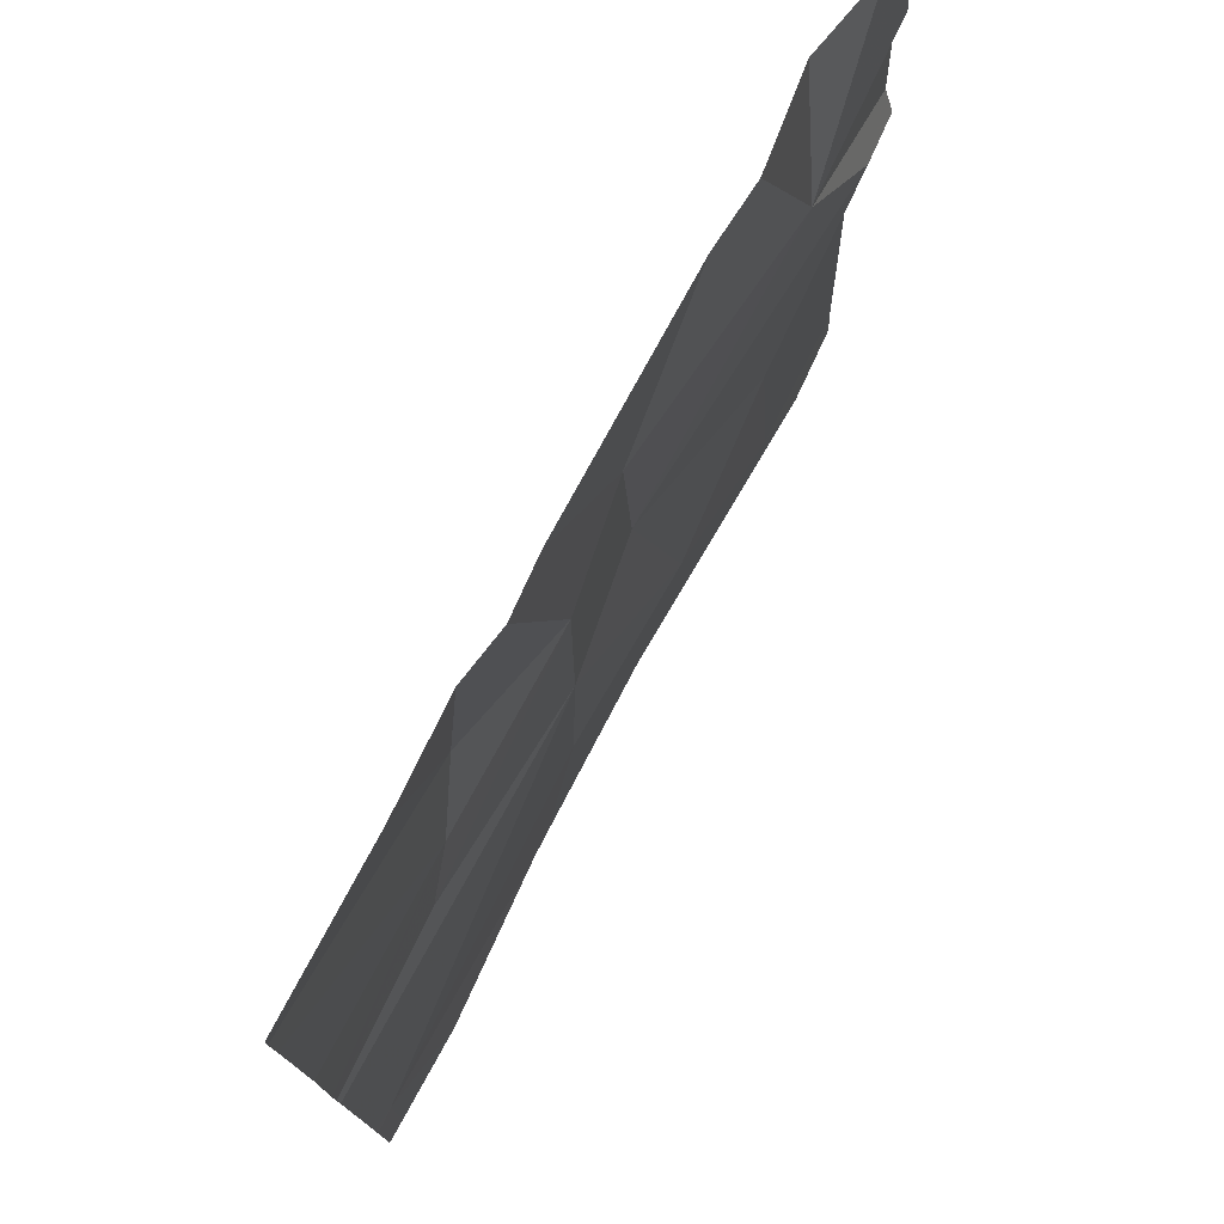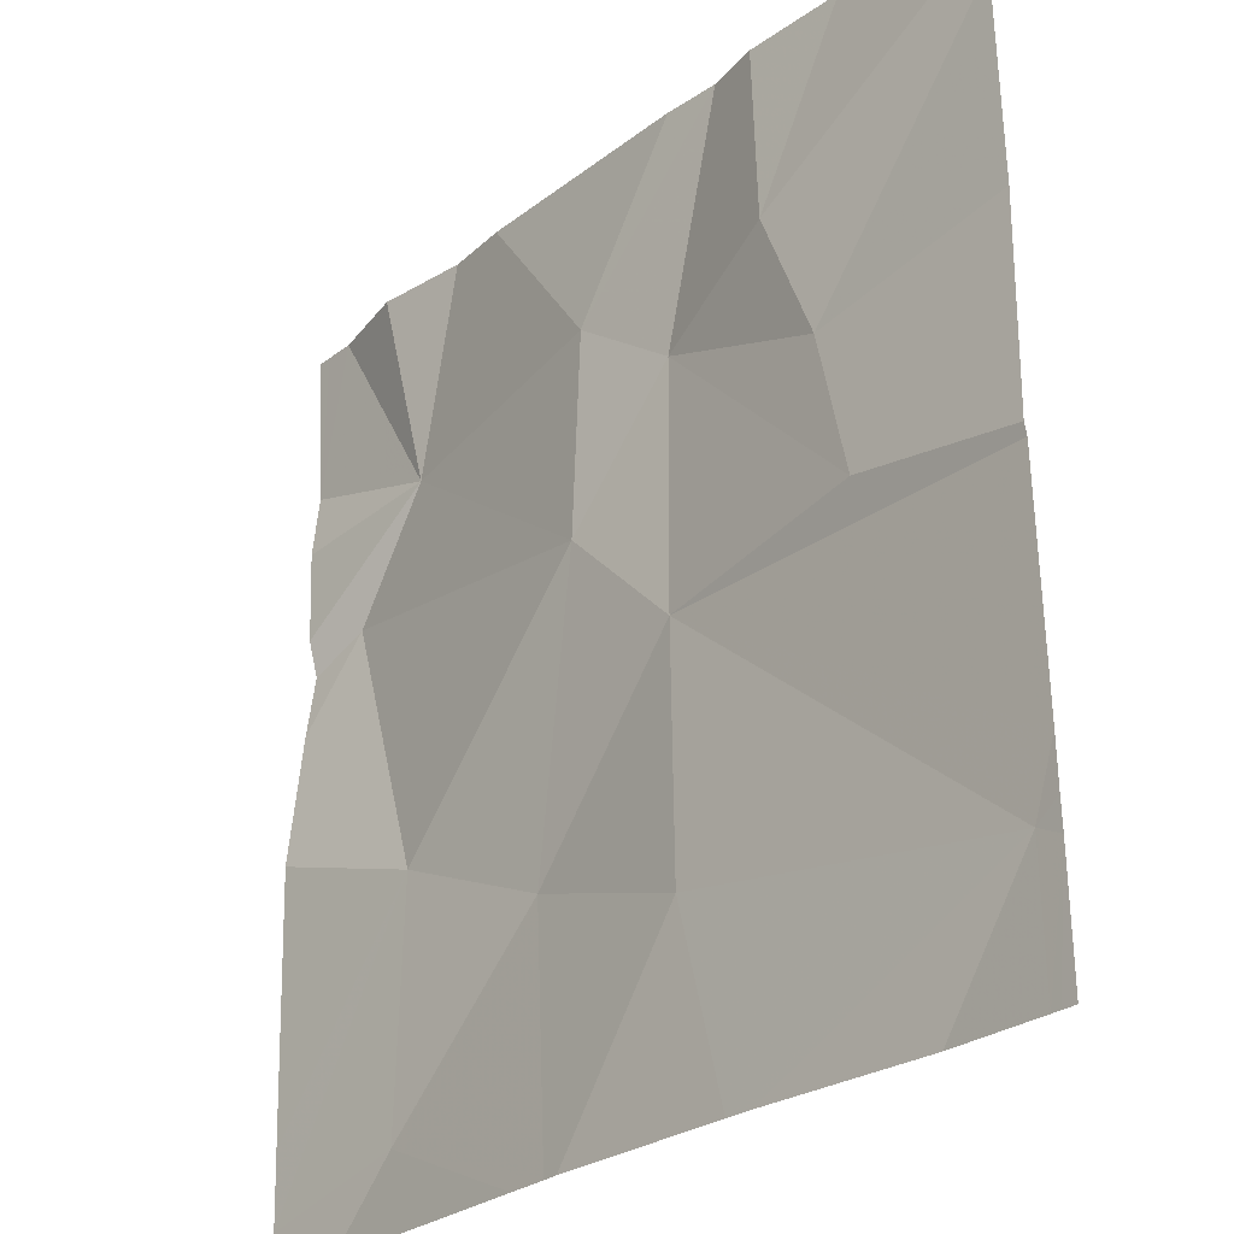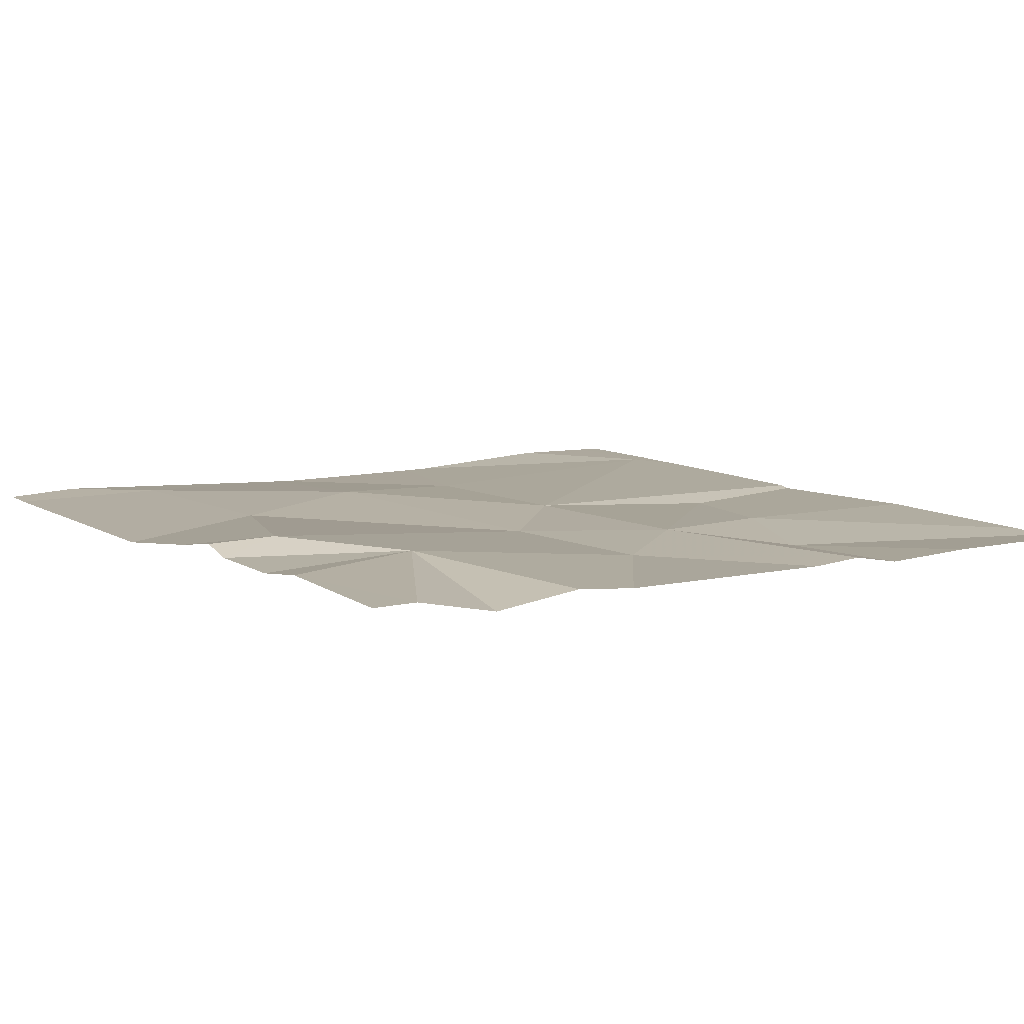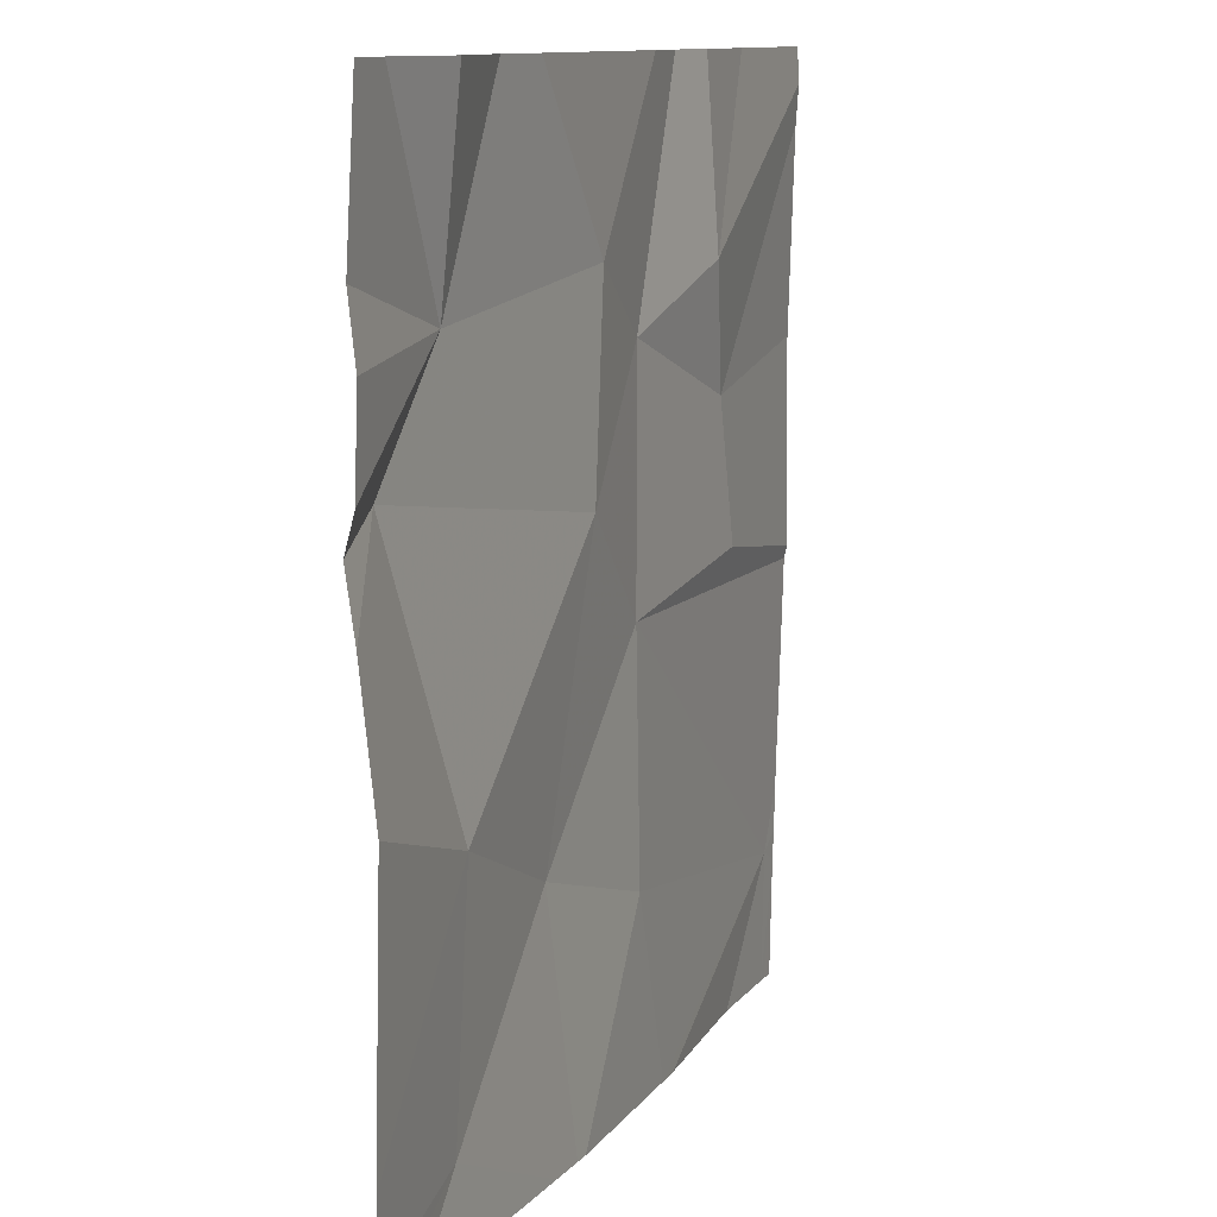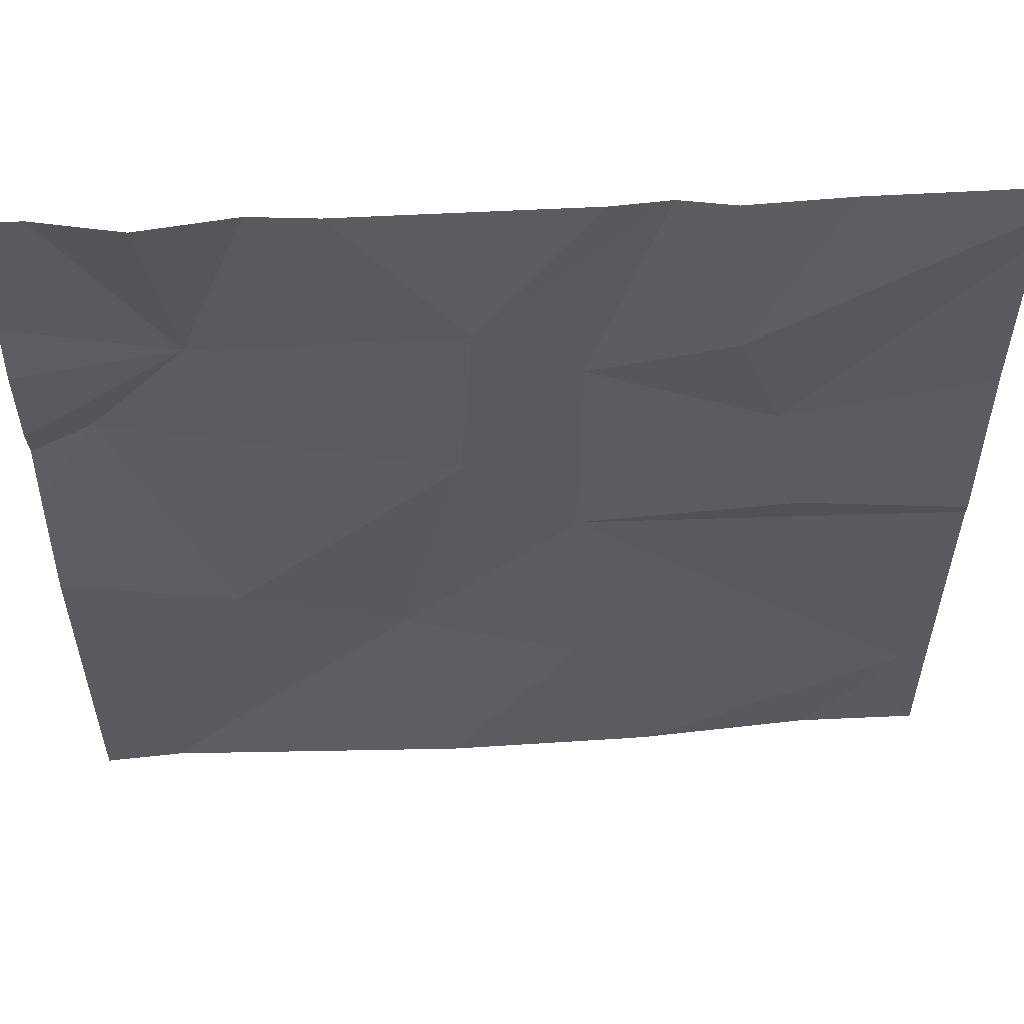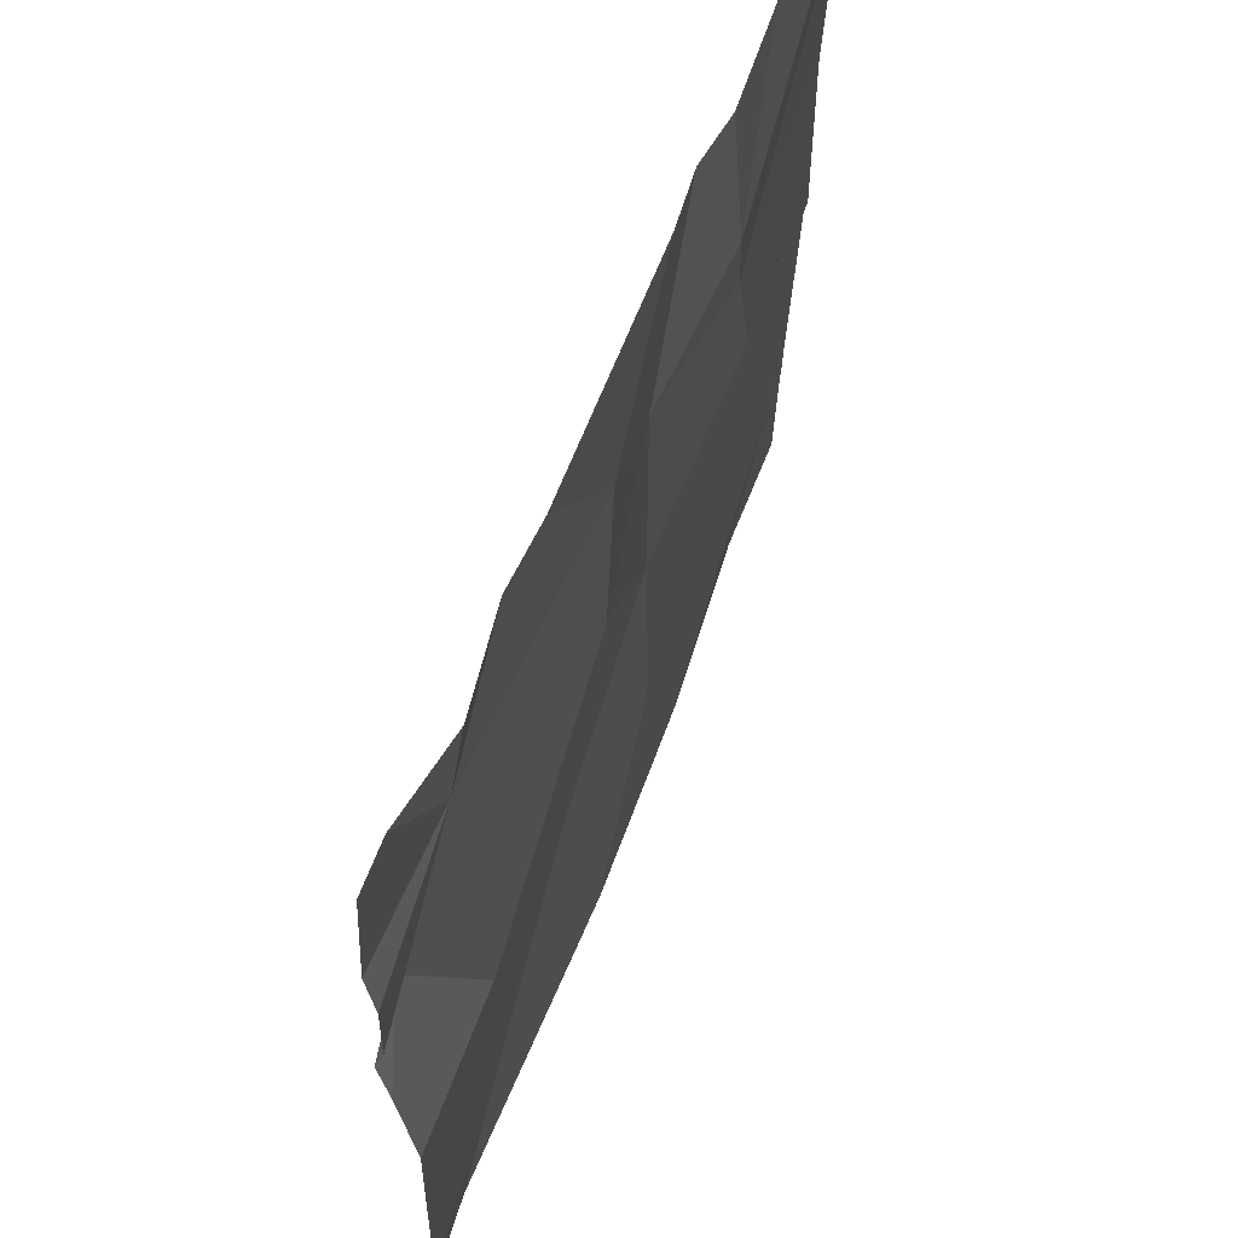
<metadata>
{"format":"obj","ext":"obj","renderer":"f3d","projection":"perspective","resolution":1024,"background":"white","views":[{"elev":76.5,"azim":-61.7,"up":"+Y"},{"elev":-26.8,"azim":-130.3,"up":"+Y"},{"elev":8.0,"azim":146.3,"up":"+Z"},{"elev":11.1,"azim":111.6,"up":"+Y"},{"elev":55.1,"azim":176.7,"up":"+Y"},{"elev":63.2,"azim":110.8,"up":"+Y"}]}
</metadata>
<code>
v -95.64 239.7 483.2
v -95.64 239.8 483.2
v -95.64 239.6 483.2
v -95.64 239.1 483.2
v -96.38 239.7 483.2
v -96.32 240 483.2
v -96.19 239.5 483.2
v -96.19 239.2 483.2
v -96.57 239.2 483.2
v -96.33 239.8 483.2
v -96.19 239.7 483.2
v -95.81 239.8 483.2
v -96.08 239.8 483.2
v -96.26 240 483.2
v -96.2 240 483.2
v -96.42 239.5 483.2
v -95.88 240 483.2
v -96.43 240 483.2
v -96.07 239.6 483.2
v -96 239.3 483.2
v -95.64 239 483.2
v -95.81 239.1 483.2
v -96.57 239 483.2
v -96.05 239 483.2
v -96.28 239 483.2
v -95.73 239 483.2
v -95.71 239.7 483.2
v -95.82 239.4 483.2
v -96.25 239 483.2
v -96.6 239.7 483.2
v -96.6 239.9 483.2
v -96.6 239.2 483.2
v -95.95 240 483.2
v -96.6 239.2 483.2
v -96.6 239.2 483.2
v -96.6 239.5 483.2
v -96.6 239.5 483.2
v -96.6 239.9 483.2
v -96.6 239.5 483.2
v -95.64 239.4 483.2
v -95.64 239.1 483.2
v -95.64 239.6 483.2
v -95.64 239.8 483.2
v -95.78 240 483.2
v -96.47 239 483.2
v -96.03 239 483.2
v -95.99 239 483.2
v -96.58 239 483.2
v -96.6 239 483.2
v -95.69 240 483.2
v -96.59 240 483.2
v -96.6 240 483.2
v -95.66 240 483.2
v -95.64 240 483.2
f 41 28 4
f 8 7 9
f 11 10 5
f 33 12 17
f 50 12 43
f 11 5 16
f 23 32 48
f 29 9 25
f 46 20 24
f 35 7 36
f 36 16 37
f 14 13 15
f 31 10 38
f 13 11 19
f 10 11 14
f 11 7 19
f 37 5 39
f 40 28 41
f 20 8 24
f 19 7 20
f 7 11 16
f 44 12 50
f 20 7 8
f 45 9 23
f 1 27 3
f 28 27 19
f 18 10 6
f 26 22 47
f 28 22 4
f 12 19 27
f 20 28 19
f 25 9 45
f 27 28 40
f 20 22 28
f 6 10 14
f 50 43 53
f 12 13 19
f 22 20 46
f 30 5 31
f 3 27 42
f 31 5 10
f 15 13 33
f 32 9 34
f 2 12 1
f 34 9 35
f 1 12 27
f 35 9 7
f 23 9 32
f 36 7 16
f 37 16 5
f 29 8 9
f 38 10 18
f 14 11 13
f 21 22 26
f 39 5 30
f 17 12 44
f 42 27 40
f 43 12 2
f 24 8 29
f 21 4 22
f 47 22 46
f 48 32 49
f 33 13 12
f 51 38 18
f 52 38 51
f 53 43 54

</code>
